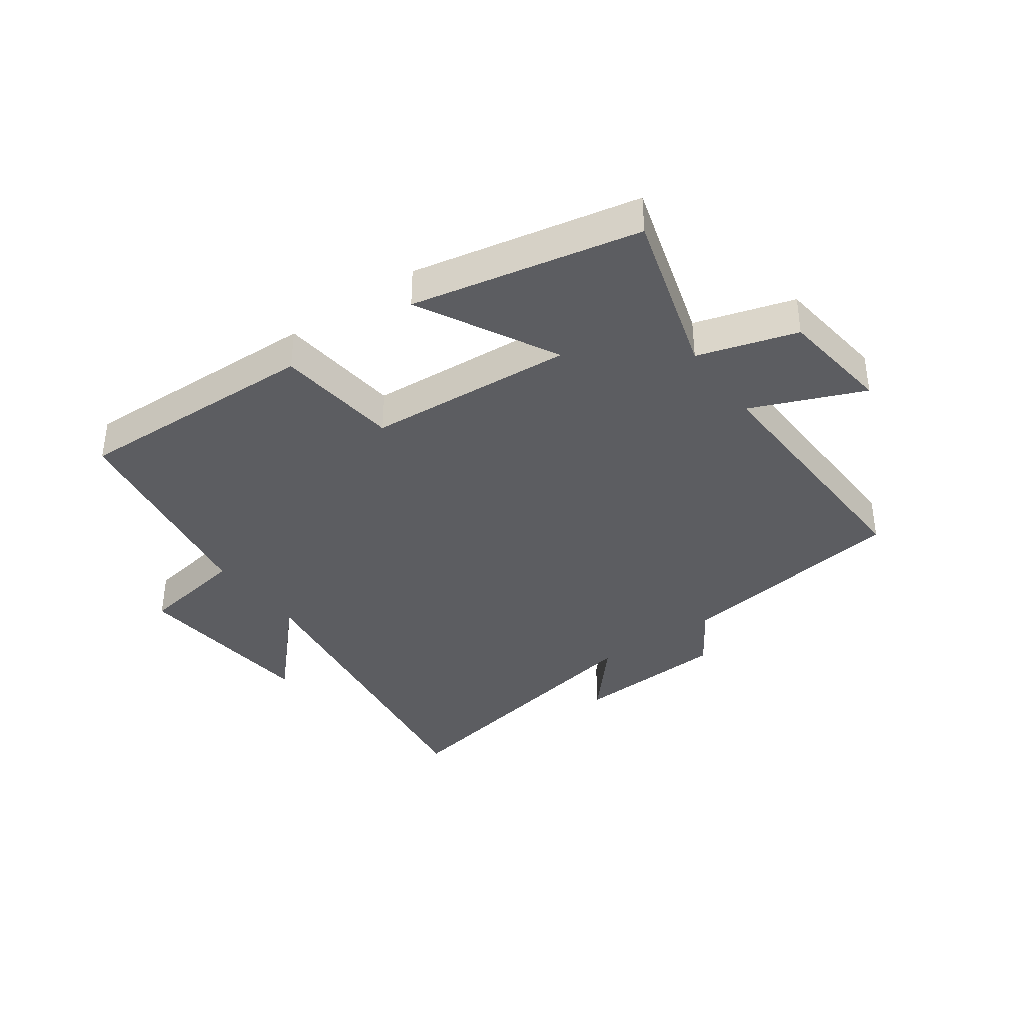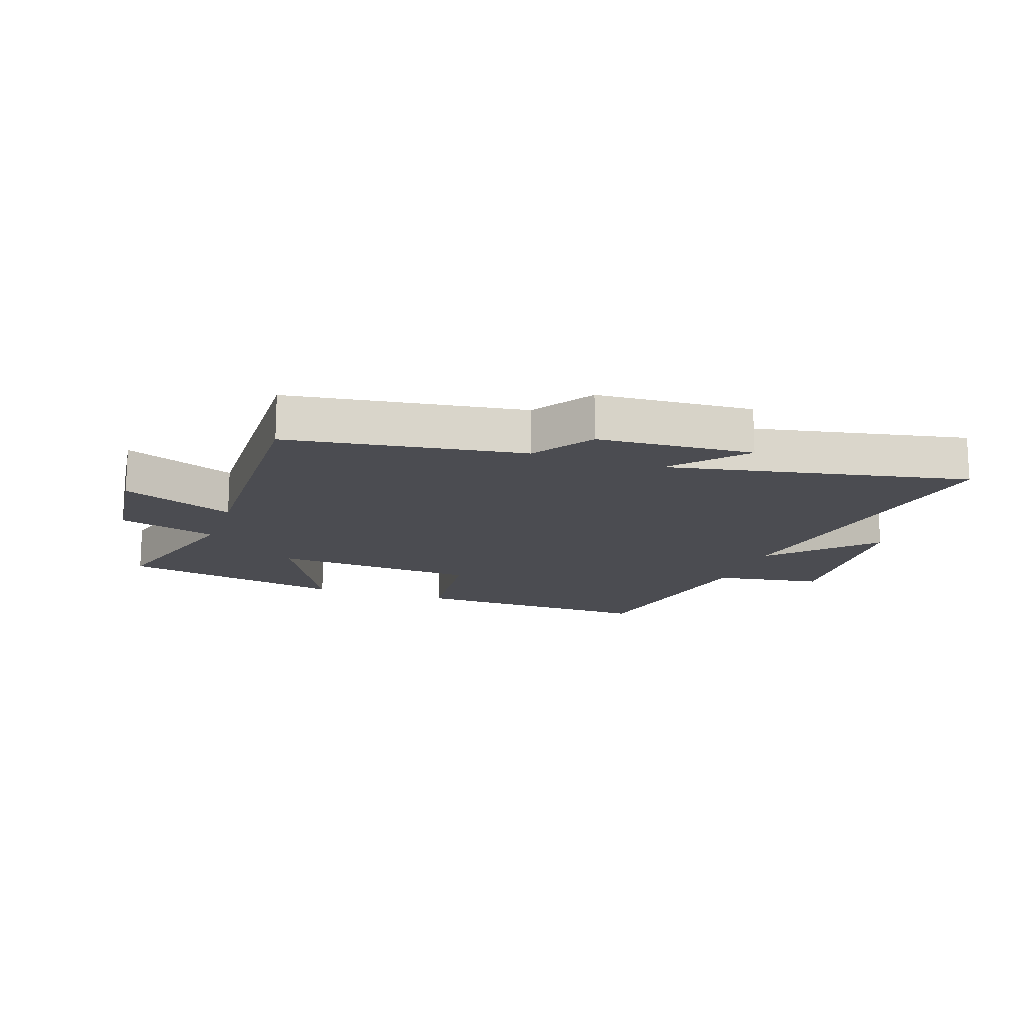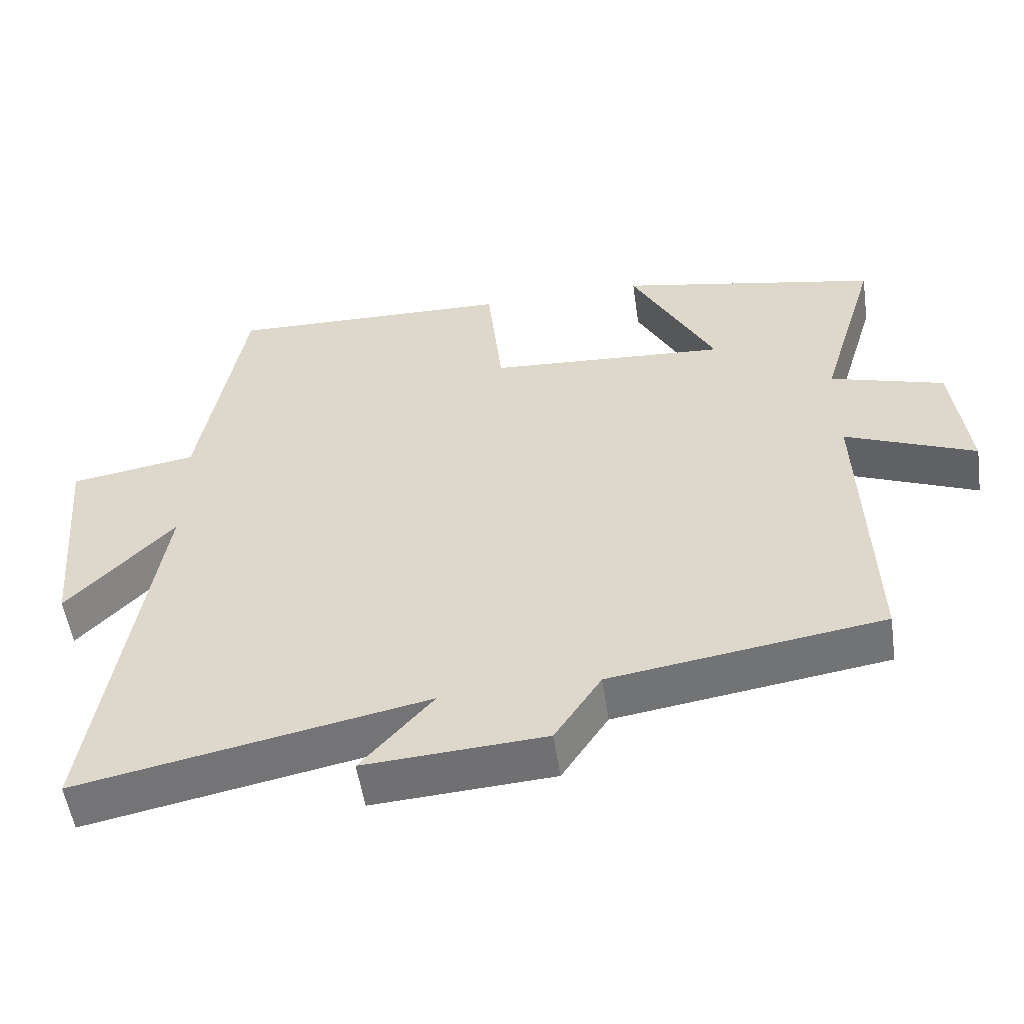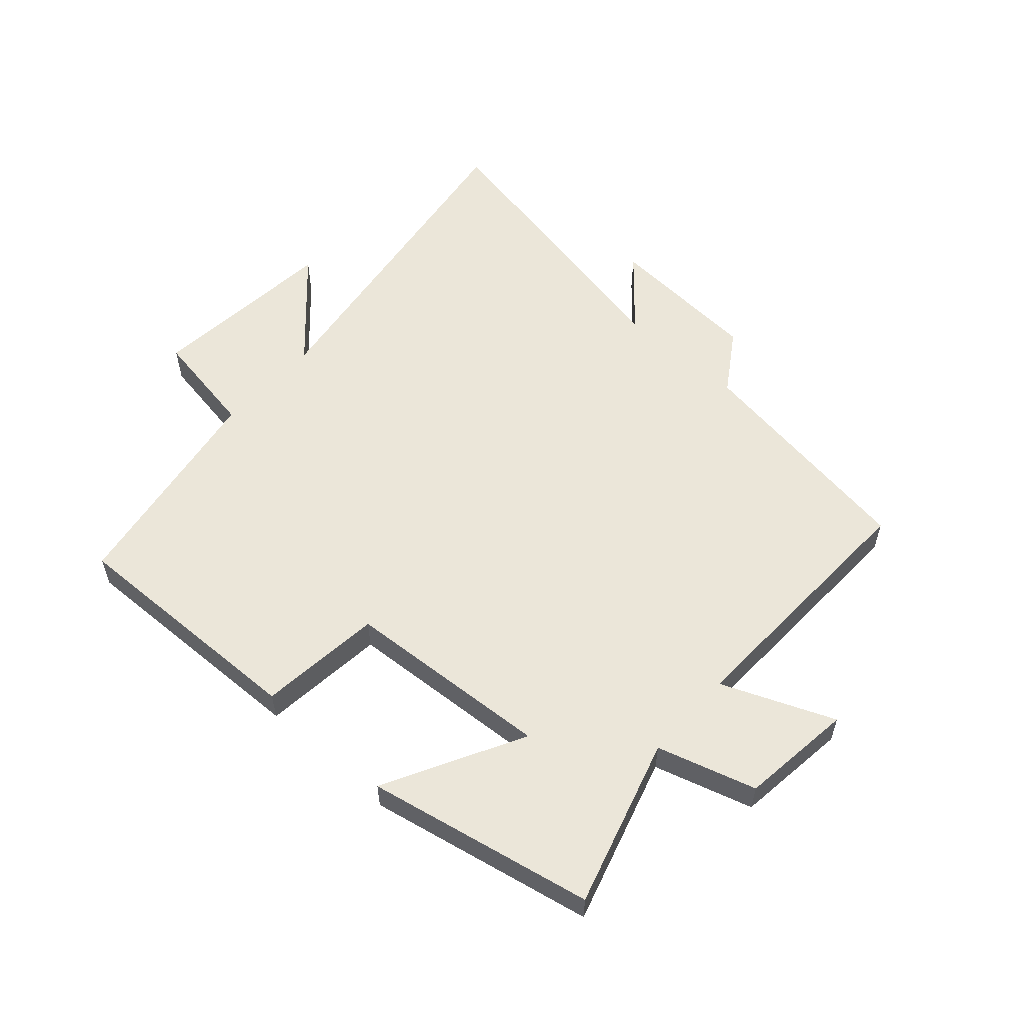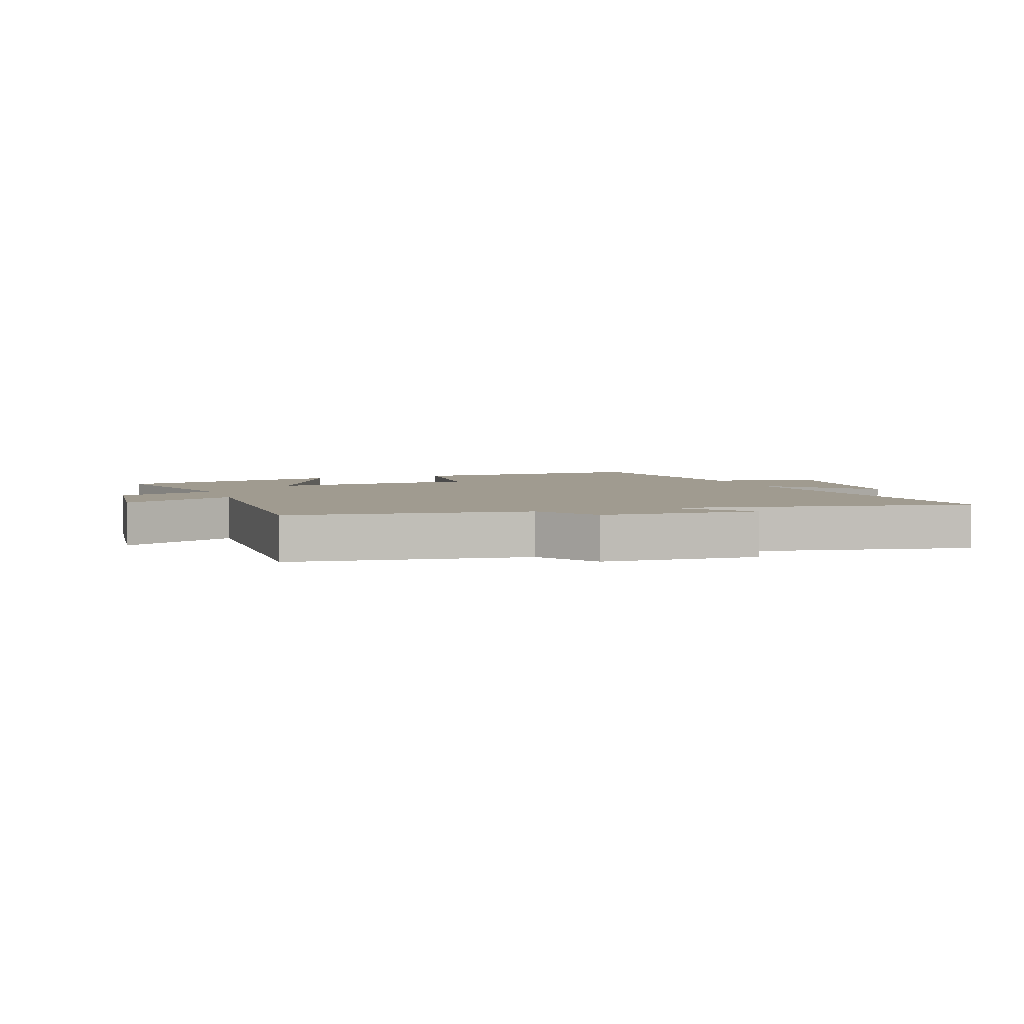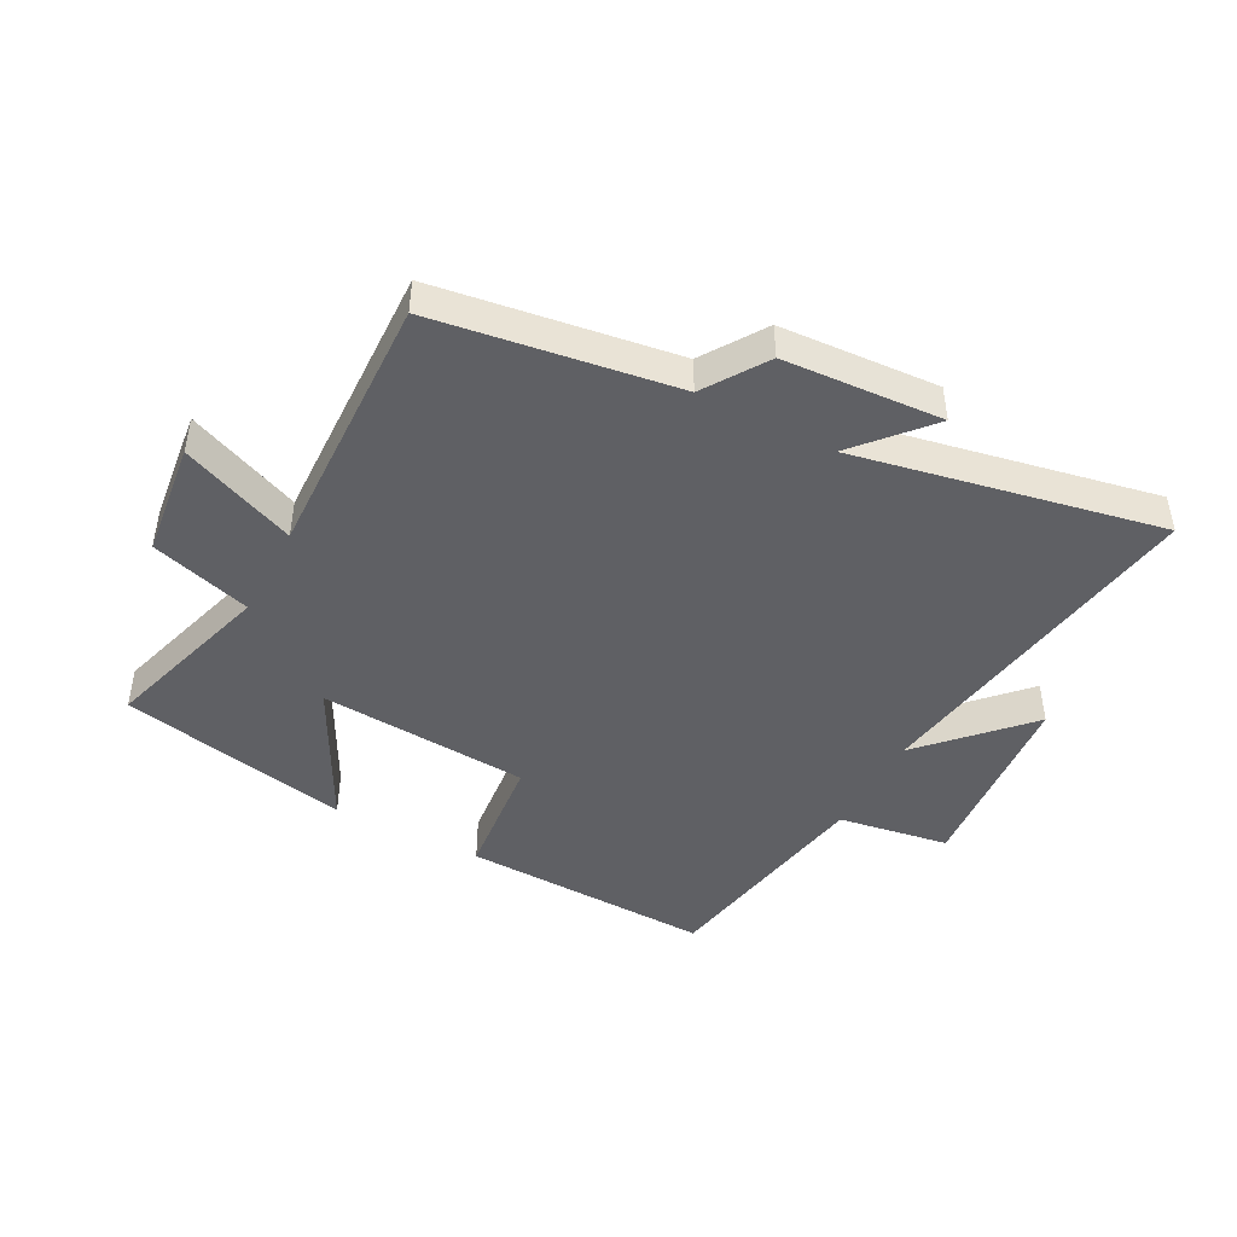
<metadata>
{"format":"obj","ext":"obj","renderer":"f3d","projection":"perspective","resolution":1024,"background":"white","views":[{"elev":-37.2,"azim":35.8,"up":"+Y"},{"elev":-15.4,"azim":160.9,"up":"+Y"},{"elev":-54.2,"azim":8.4,"up":"+Z"},{"elev":56.4,"azim":42.1,"up":"+Y"},{"elev":4.2,"azim":160.1,"up":"+Y"},{"elev":-45.2,"azim":152.1,"up":"+Y"}]}
</metadata>
<code>
v -0.585 0.07 -0.597
v -0.5 0.07 -0.035
v -0.651 0.07 -0.194
v -0.679 0.07 0.12
v -0.5 0.07 0.149
v -0.437 0.07 0.513
v -0.031 0.07 0.5
v -0.01 0.07 0.296
v 0.33 0.07 0.272
v 0.211 0.07 0.5
v 0.583 0.07 0.423
v 0.5 0.07 0.147
v 0.662 0.07 0.098
v 0.684 0.07 -0.088
v 0.5 0.07 -0.011
v 0.513 0.07 -0.443
v 0.127 0.07 -0.5
v 0.061 0.07 -0.6
v -0.195 0.07 -0.616
v -0.093 0.07 -0.5
v -0.585 0 -0.597
v -0.5 0 -0.035
v -0.651 0 -0.194
v -0.679 0 0.12
v -0.5 0 0.149
v -0.437 0 0.513
v -0.031 0 0.5
v -0.01 0 0.296
v 0.33 0 0.272
v 0.211 0 0.5
v 0.583 0 0.423
v 0.5 0 0.147
v 0.662 0 0.098
v 0.684 0 -0.088
v 0.5 0 -0.011
v 0.513 0 -0.443
v 0.127 0 -0.5
v 0.061 0 -0.6
v -0.195 0 -0.616
v -0.093 0 -0.5
f 17 18 19 20
f 15 16 17 20
f 15 20 1 2
f 12 13 14 15
f 12 15 2
f 9 10 11 12
f 8 9 12 2
f 5 6 7 8
f 5 8 2
f 2 3 4 5
f 40 39 38 37
f 40 37 36 35
f 22 21 40 35
f 35 34 33 32
f 22 35 32
f 32 31 30 29
f 22 32 29 28
f 28 27 26 25
f 22 28 25
f 25 24 23 22
f 1 21 22 2
f 2 22 23 3
f 3 23 24 4
f 4 24 25 5
f 5 25 26 6
f 6 26 27 7
f 7 27 28 8
f 8 28 29 9
f 9 29 30 10
f 10 30 31 11
f 11 31 32 12
f 12 32 33 13
f 13 33 34 14
f 14 34 35 15
f 15 35 36 16
f 16 36 37 17
f 17 37 38 18
f 18 38 39 19
f 19 39 40 20
f 20 40 21 1

</code>
